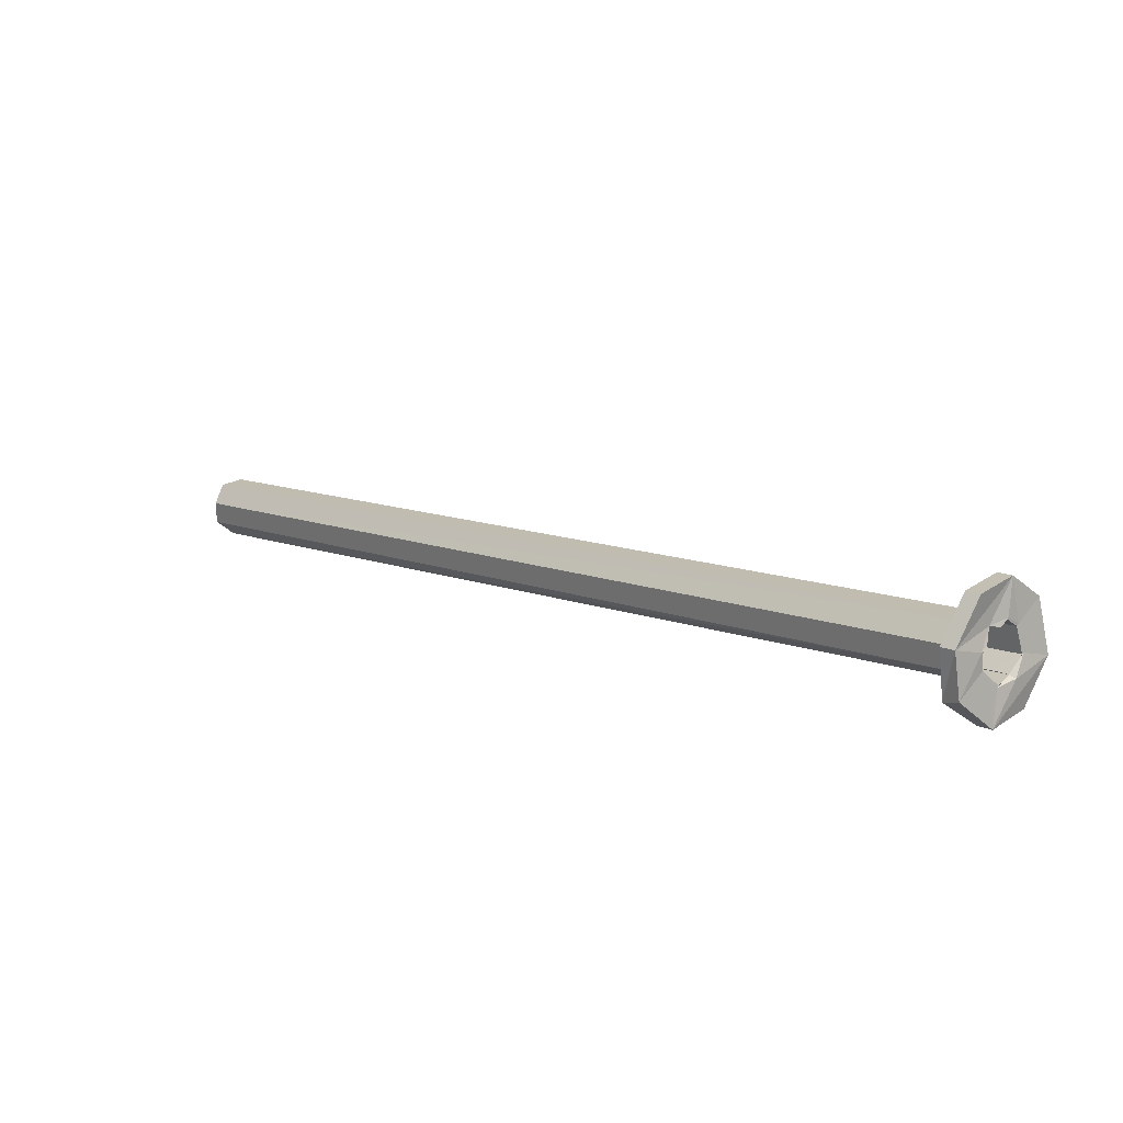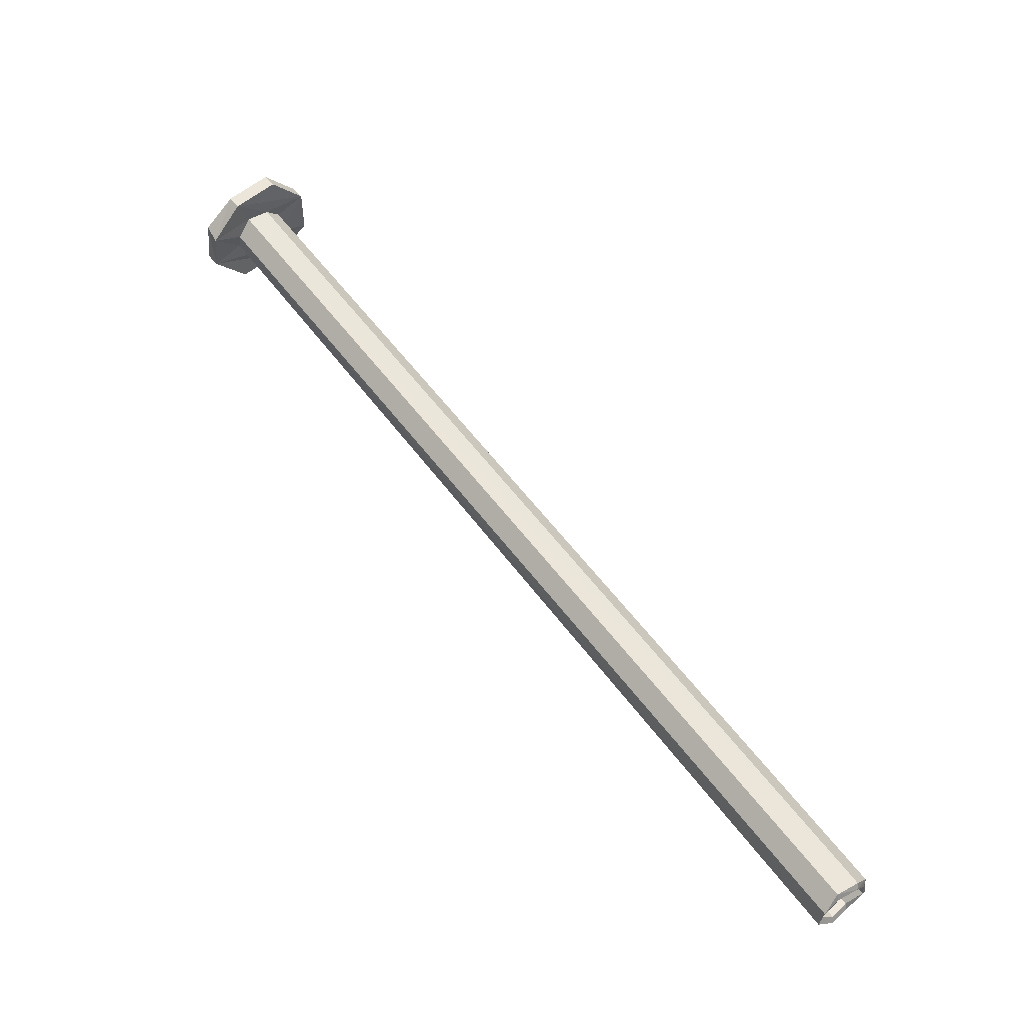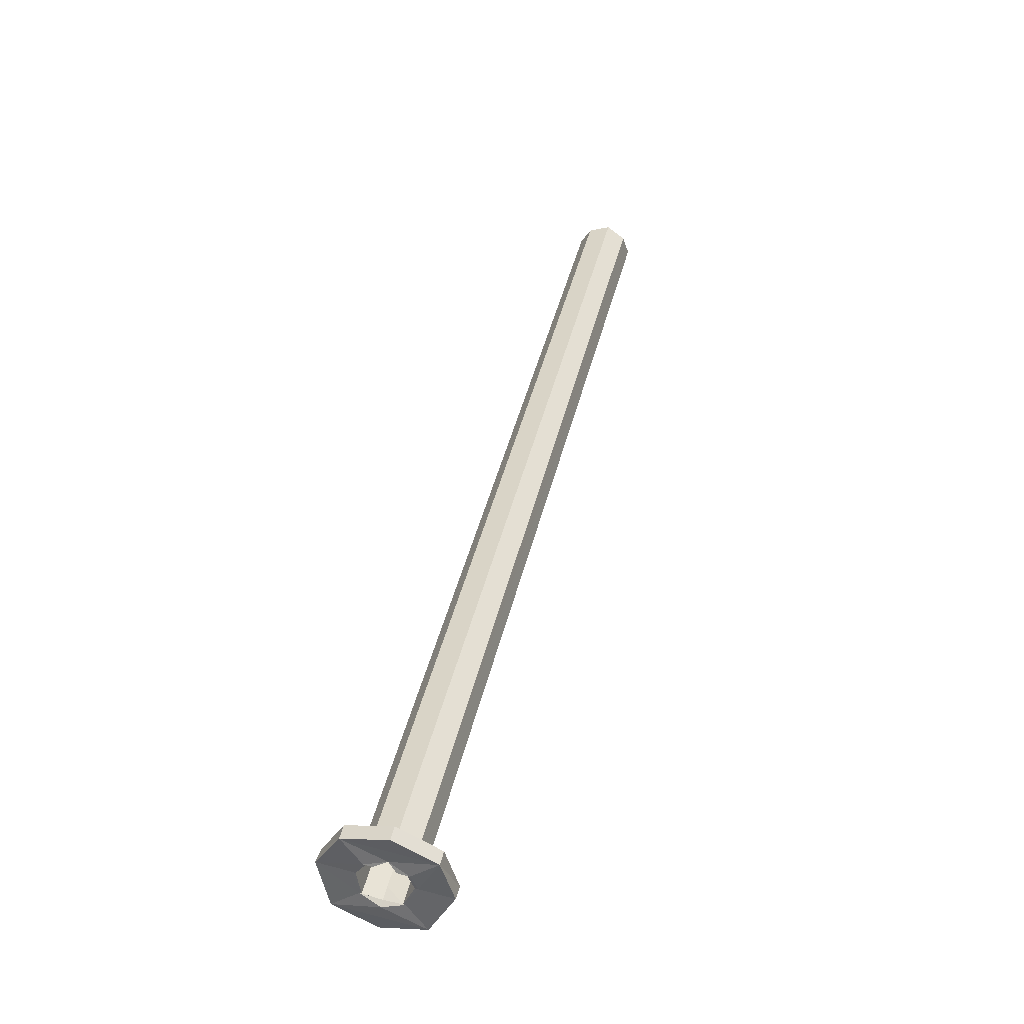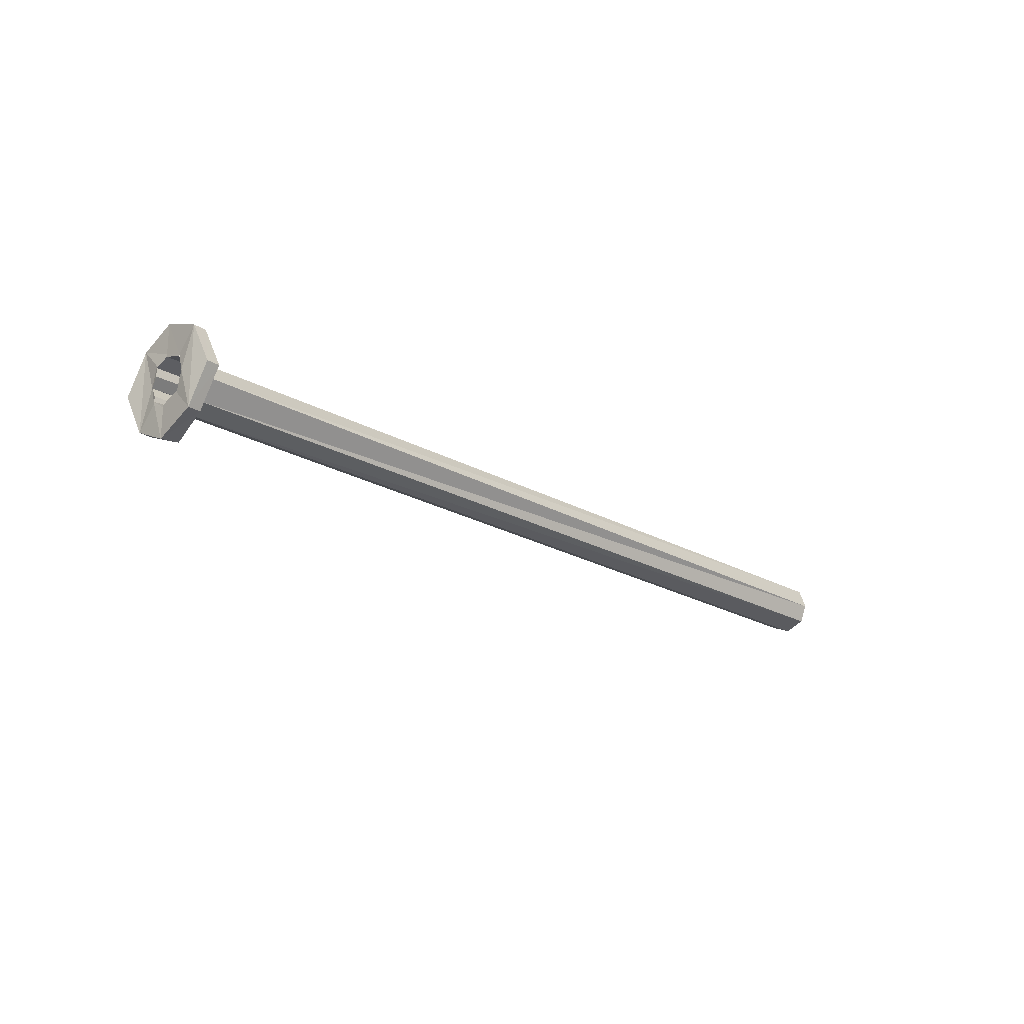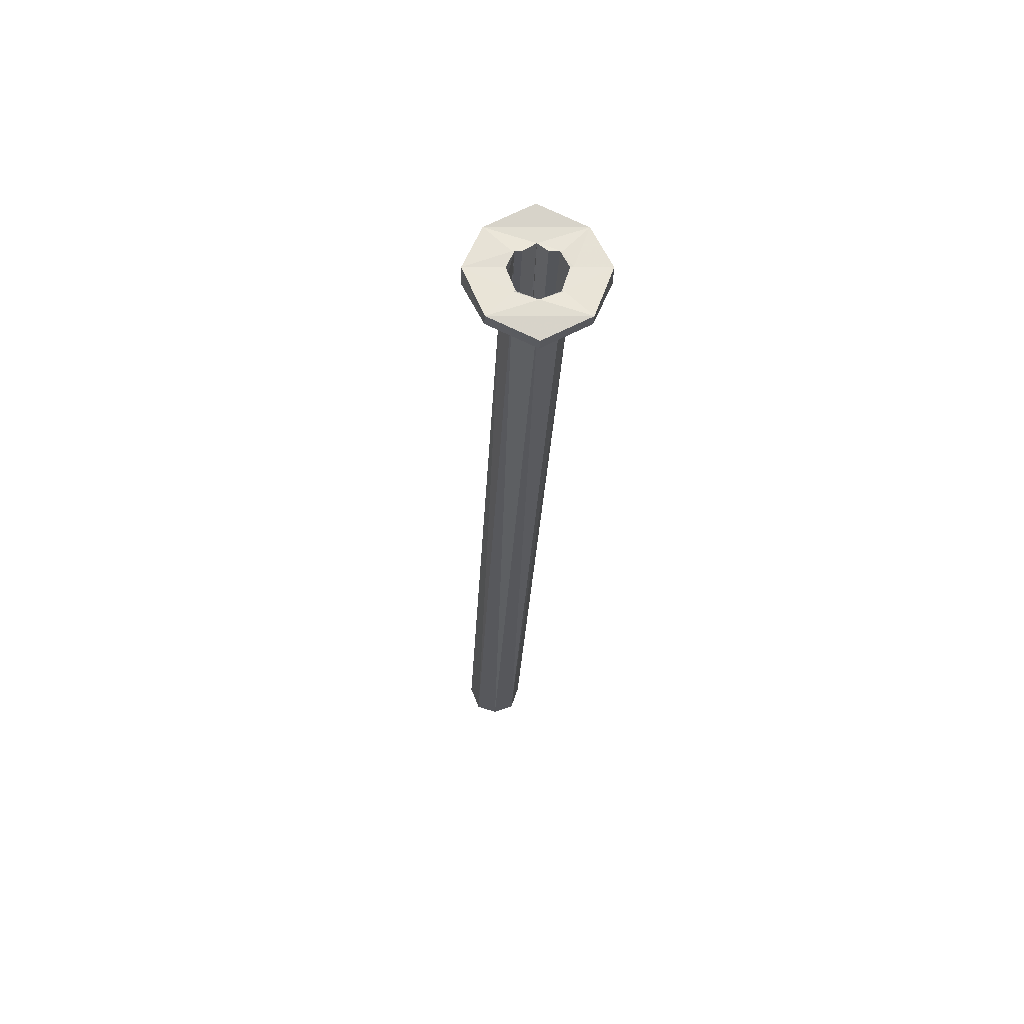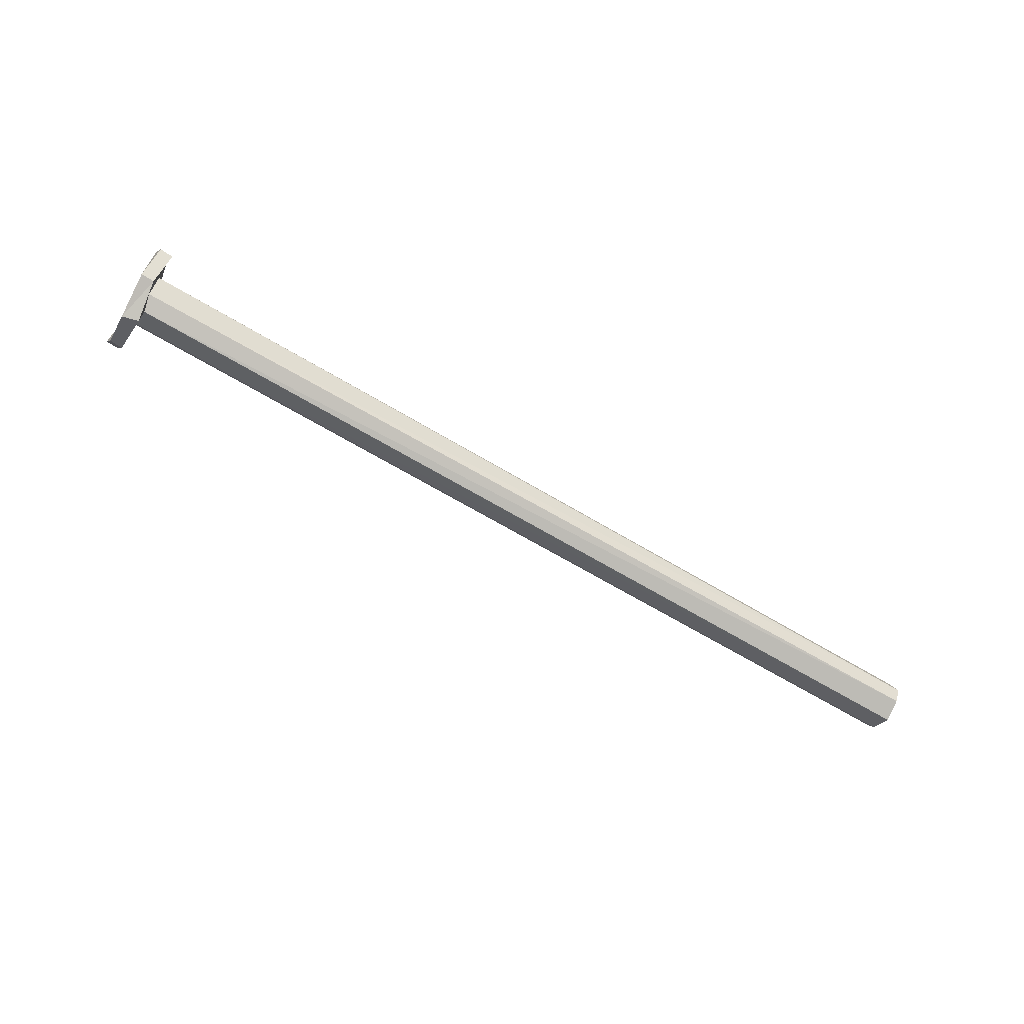
<metadata>
{"format":"obj","ext":"obj","renderer":"f3d","projection":"perspective","resolution":1024,"background":"white","views":[{"elev":54.6,"azim":-143.4,"up":"+Y"},{"elev":18.9,"azim":46.9,"up":"+Y"},{"elev":71.1,"azim":-75.4,"up":"+Y"},{"elev":-21.3,"azim":-75.6,"up":"+Z"},{"elev":5.7,"azim":-92.8,"up":"+Y"},{"elev":-66.7,"azim":-60.8,"up":"+Z"}]}
</metadata>
<code>
o 13470
v 2162 1905 10.97
v 2162 1905 10.83
v 2162 1905 10.9
v 2162 1905 10.9
v 2162 1905 10.97
v 2162 1905 10.83
v 2162 1905 10.9
v 2162 1905 10.83
v 2162 1905 10.9
v 2162 1905 10.81
v 2162 1905 10.87
v 2163 1904 10.93
v 2163 1904 10.9
v 2163 1904 10.93
v 2163 1904 10.94
v 2162 1905 10.87
v 2163 1904 10.87
v 2162 1905 10.83
v 2162 1905 10.81
v 2163 1904 10.9
v 2162 1905 10.86
v 2163 1904 10.86
v 2162 1905 10.83
v 2162 1905 10.87
v 2163 1904 10.87
v 2162 1905 10.97
v 2162 1905 10.9
v 2162 1905 10.99
v 2162 1905 10.93
v 2162 1905 10.97
v 2162 1905 10.93
v 2162 1905 10.9
v 2162 1905 10.9
v 2162 1905 10.83
v 2162 1905 10.83
v 2162 1905 10.97
v 2162 1905 10.9
v 2162 1905 10.99
v 2162 1905 10.99
v 2162 1905 10.81
v 2162 1905 10.81
v 2162 1905 10.83
v 2162 1905 10.83
v 2162 1905 10.9
v 2162 1905 10.9
v 2162 1905 10.97
v 2162 1905 10.97
v 2162 1905 10.9
v 2162 1905 10.87
v 2162 1905 10.93
v 2162 1905 10.88
v 2162 1905 10.9
v 2162 1905 10.94
v 2162 1905 10.94
v 2162 1905 10.93
v 2163 1904 10.94
v 2162 1905 10.93
v 2162 1905 10.94
v 2162 1905 10.93
v 2162 1905 10.9
v 2162 1905 10.93
v 2162 1905 10.9
v 2162 1905 10.9
v 2163 1904 10.87
v 2162 1905 10.87
v 2162 1905 10.9
v 2163 1904 10.9
v 2163 1904 10.87
v 2163 1904 10.86
v 2163 1904 10.86
v 2163 1904 10.87
v 2162 1905 10.87
v 2162 1905 10.86
v 2162 1905 10.87
v 2162 1905 10.87
v 2162 1905 10.87
v 2163 1904 10.9
v 2163 1904 10.86
v 2163 1904 10.87
v 2162 1905 10.86
v 2163 1904 10.87
v 2162 1905 10.86
v 2162 1905 10.86
v 2163 1904 10.87
v 2163 1904 10.93
v 2163 1904 10.9
v 2162 1905 10.94
v 2163 1904 10.94
v 2162 1905 10.93
v 2163 1904 10.9
v 2162 1905 10.9
v 2163 1904 10.93
v 2163 1904 10.94
v 2163 1904 10.93
v 2163 1904 10.94
v 2163 1904 10.93
v 2162 1905 10.9
v 2162 1905 10.93
v 2162 1905 10.94
v 2162 1905 10.93
v 2162 1905 10.99
v 2162 1905 10.93
v 2162 1905 10.97
v 2162 1905 10.9
v 2163 1904 10.93
v 2163 1904 10.9
v 2163 1904 10.94
v 2162 1905 10.93
v 2162 1905 10.91
v 2163 1904 10.93
v 2162 1905 10.9
v 2162 1905 10.83
v 2163 1904 10.93
v 2163 1904 10.9
v 2163 1904 10.9
v 2163 1904 10.9
v 2163 1904 10.87
v 2162 1905 10.87
v 2162 1905 10.88
v 2162 1905 10.93
v 2162 1905 10.9
v 2162 1905 10.87
v 2162 1905 10.86
v 2163 1904 10.86
v 2163 1904 10.87
v 2163 1904 10.86
v 2163 1904 10.87
v 2163 1904 10.9
v 2163 1904 10.9
v 2162 1905 10.87
v 2162 1905 10.87
v 2162 1905 10.81
v 2163 1904 10.9
v 2162 1905 10.83
v 2162 1905 10.9
v 2162 1905 10.97
v 2162 1905 10.9
v 2162 1905 10.97
v 2162 1905 10.9
v 2162 1905 10.99
v 2162 1905 10.97
v 2162 1905 10.93
v 2162 1905 10.9
v 2162 1905 10.97
v 2162 1905 10.87
v 2162 1905 10.9
v 2162 1905 10.87
v 2163 1904 10.87
v 2162 1905 10.86
v 2162 1905 10.87
v 2162 1905 10.86
v 2162 1905 10.86
v 2162 1905 10.87
v 2162 1905 10.86
v 2162 1905 10.86
v 2162 1905 10.91
v 2162 1905 10.9
v 2162 1905 10.9
v 2162 1905 10.88
f 1 2 3
f 4 5 1
f 6 7 4
f 5 8 9
f 10 8 6
f 6 11 10
f 12 9 13
f 12 14 15
f 13 16 17
f 16 18 19
f 17 20 13
f 17 21 22
f 21 19 23
f 22 24 25
f 26 23 27
f 28 29 26
f 30 31 28
f 30 32 33
f 33 34 35
f 35 36 37
f 38 36 39
f 35 40 41
f 41 42 43
f 43 44 45
f 46 39 47
f 45 46 26
f 42 48 46
f 42 49 48
f 50 46 48
f 49 51 52
f 53 46 50
f 54 53 50
f 55 54 56
f 57 56 58
f 58 50 57
f 58 55 59
f 59 53 58
f 60 61 59
f 59 62 63
f 63 64 65
f 64 66 67
f 64 68 69
f 70 69 71
f 72 73 70
f 74 73 75
f 76 77 74
f 72 78 79
f 80 81 78
f 82 81 83
f 20 84 64
f 20 85 86
f 87 85 88
f 62 89 20
f 90 91 62
f 20 89 14
f 92 20 14
f 14 89 55
f 55 93 94
f 95 94 93
f 95 93 96
f 97 92 98
f 98 5 97
f 92 99 100
f 101 100 99
f 101 99 102
f 95 102 99
f 103 102 104
f 105 104 106
f 107 108 105
f 109 110 108
f 103 111 112
f 95 110 113
f 29 95 113
f 114 29 113
f 113 96 115
f 113 116 114
f 117 111 114
f 116 117 114
f 118 116 119
f 120 114 121
f 121 117 122
f 122 112 121
f 123 112 122
f 122 124 123
f 125 124 126
f 126 117 127
f 127 117 128
f 129 130 127
f 123 84 131
f 131 132 123
f 131 133 97
f 97 8 131
f 134 132 10
f 10 49 134
f 135 112 134
f 136 137 135
f 134 138 139
f 101 138 140
f 53 140 138
f 5 140 141
f 142 141 140
f 89 142 53
f 142 38 53
f 143 144 142
f 34 144 143
f 11 34 143
f 61 91 143
f 91 145 143
f 145 146 147
f 148 149 147
f 11 150 151
f 151 147 152
f 40 11 151
f 151 152 153
f 40 151 49
f 151 118 49
f 154 153 155
f 156 50 157
f 157 110 156
f 121 110 157
f 157 115 158
f 159 116 157

</code>
